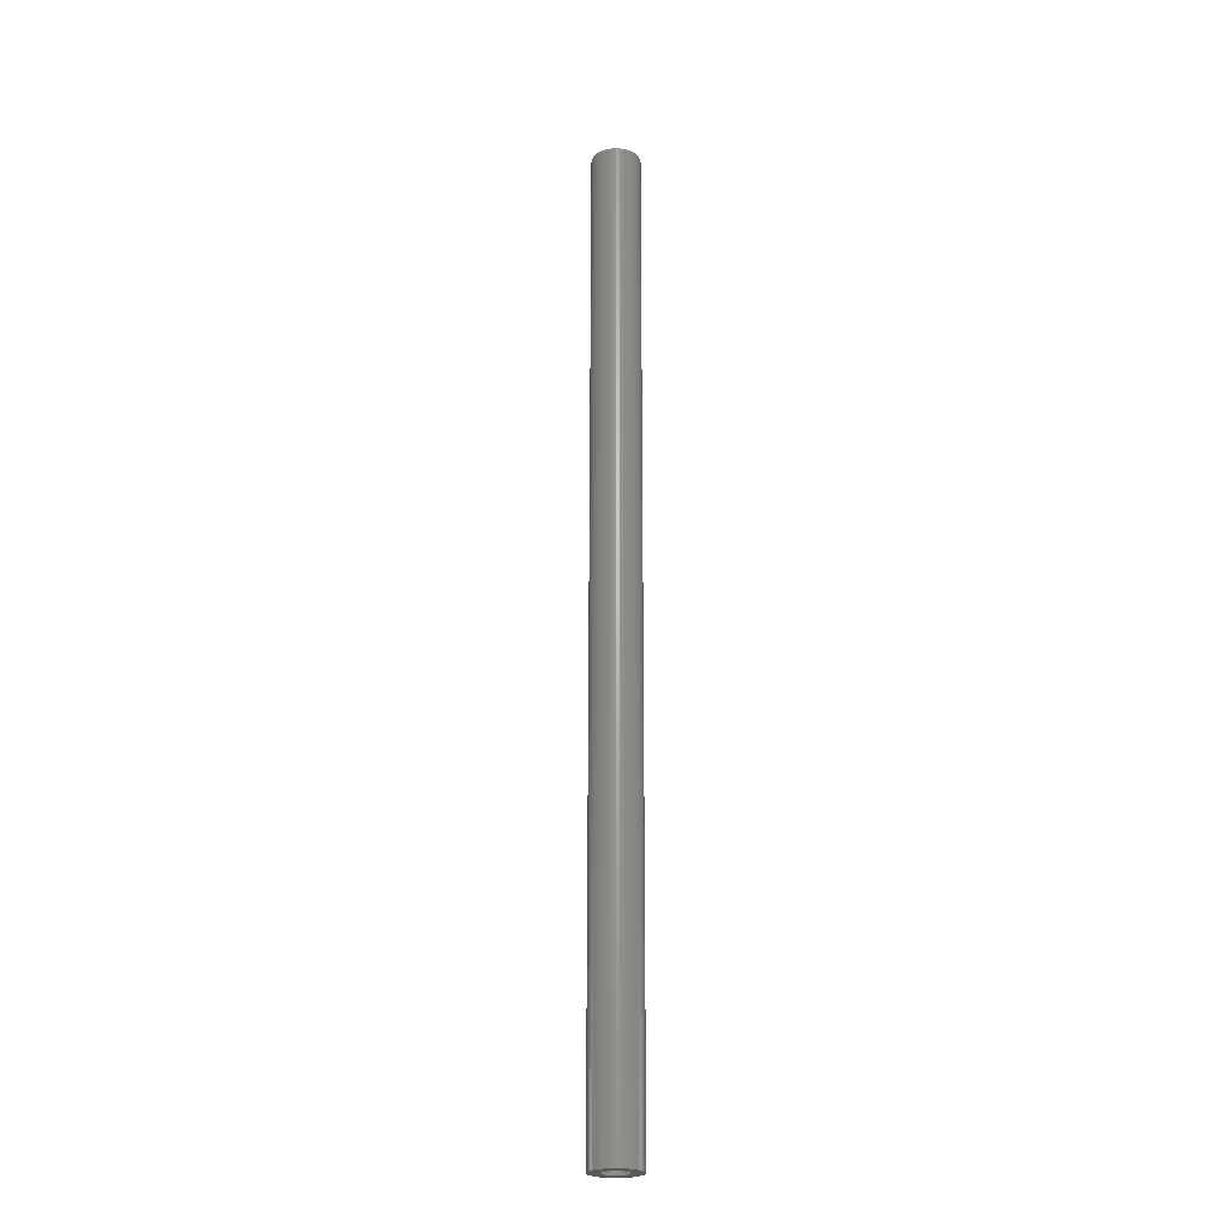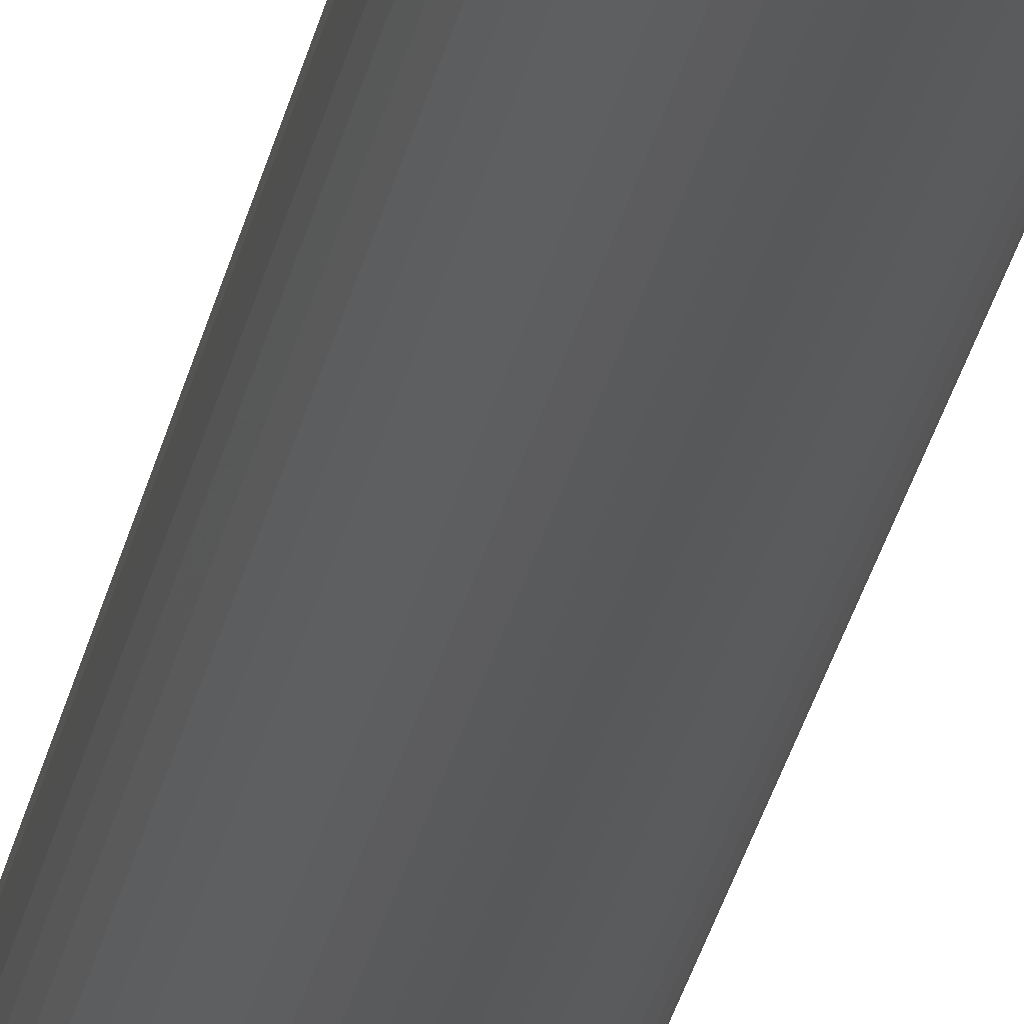
<metadata>
{"format":"stl","ext":"stl","renderer":"f3d","projection":"perspective","resolution":1024,"background":"white","views":[{"elev":-23.6,"azim":104.5,"up":"+Y"},{"elev":-19.8,"azim":-7.9,"up":"+Z"}]}
</metadata>
<code>
# stl→obj: 384 verts, 768 faces
v 1.6 0 0
v 1.586 0 0.2088
v 0.7931 0 0.1044
v 0.8 0 0
v 1.545 0 0.4141
v 0.7727 0 0.207
v 1.478 0 0.6123
v 0.7391 0 0.3062
v 1.386 0 0.8
v 0.6928 0 0.4
v 1.269 0 0.9741
v 0.6347 0 0.487
v 1.131 0 1.131
v 0.5657 0 0.5657
v 0.9741 0 1.269
v 0.487 0 0.6347
v 0.8 0 1.386
v 0.4 0 0.6928
v 0.6123 0 1.478
v 0.3062 0 0.7391
v 0.4141 0 1.545
v 0.207 0 0.7727
v 0.2088 0 1.586
v 0.1044 0 0.7931
v 0 0 1.6
v 0 0 0.8
v -0.2088 0 1.586
v -0.1044 0 0.7931
v -0.4141 0 1.545
v -0.207 0 0.7727
v -0.6123 0 1.478
v -0.3062 0 0.7391
v -0.8 0 1.386
v -0.4 0 0.6928
v -0.9741 0 1.269
v -0.487 0 0.6347
v -1.131 0 1.131
v -0.5657 0 0.5657
v -1.269 0 0.9741
v -0.6347 0 0.487
v -1.386 0 0.8
v -0.6928 0 0.4
v -1.478 0 0.6123
v -0.7391 0 0.3062
v -1.545 0 0.4141
v -0.7727 0 0.207
v -1.586 0 0.2088
v -0.7931 0 0.1044
v -1.6 0 0
v -0.8 0 0
v -1.586 0 -0.2088
v -0.7931 0 -0.1044
v -1.545 0 -0.4141
v -0.7727 0 -0.207
v -1.478 0 -0.6123
v -0.7391 0 -0.3062
v -1.386 0 -0.8
v -0.6928 0 -0.4
v -1.269 0 -0.9741
v -0.6347 0 -0.487
v -1.131 0 -1.131
v -0.5657 0 -0.5657
v -0.9741 0 -1.269
v -0.487 0 -0.6347
v -0.8 0 -1.386
v -0.4 0 -0.6928
v -0.6123 0 -1.478
v -0.3062 0 -0.7391
v -0.4141 0 -1.545
v -0.207 0 -0.7727
v -0.2088 0 -1.586
v -0.1044 0 -0.7931
v 0 0 -1.6
v 0 0 -0.8
v 0.2088 0 -1.586
v 0.1044 0 -0.7931
v 0.4141 0 -1.545
v 0.207 0 -0.7727
v 0.6123 0 -1.478
v 0.3062 0 -0.7391
v 0.8 0 -1.386
v 0.4 0 -0.6928
v 0.9741 0 -1.269
v 0.487 0 -0.6347
v 1.131 0 -1.131
v 0.5657 0 -0.5657
v 1.269 0 -0.9741
v 0.6347 0 -0.487
v 1.386 0 -0.8
v 0.6928 0 -0.4
v 1.478 0 -0.6123
v 0.7391 0 -0.3062
v 1.545 0 -0.4141
v 0.7727 0 -0.207
v 1.586 0 -0.2088
v 0.7931 0 -0.1044
v 0.8 0.4 0
v 0.7931 0.4 0.1044
v 0.7727 0.4 0.207
v 0.7391 0.4 0.3062
v 0.6928 0.4 0.4
v 0.6347 0.4 0.487
v 0.5657 0.4 0.5657
v 0.487 0.4 0.6347
v 0.4 0.4 0.6928
v 0.3062 0.4 0.7391
v 0.207 0.4 0.7727
v 0.1044 0.4 0.7931
v 0 0.4 0.8
v -0.1044 0.4 0.7931
v -0.207 0.4 0.7727
v -0.3062 0.4 0.7391
v -0.4 0.4 0.6928
v -0.487 0.4 0.6347
v -0.5657 0.4 0.5657
v -0.6347 0.4 0.487
v -0.6928 0.4 0.4
v -0.7391 0.4 0.3062
v -0.7727 0.4 0.207
v -0.7931 0.4 0.1044
v -0.8 0.4 0
v -0.7931 0.4 -0.1044
v -0.7727 0.4 -0.207
v -0.7391 0.4 -0.3062
v -0.6928 0.4 -0.4
v -0.6347 0.4 -0.487
v -0.5657 0.4 -0.5657
v -0.487 0.4 -0.6347
v -0.4 0.4 -0.6928
v -0.3062 0.4 -0.7391
v -0.207 0.4 -0.7727
v -0.1044 0.4 -0.7931
v 0 0.4 -0.8
v 0.1044 0.4 -0.7931
v 0.207 0.4 -0.7727
v 0.3062 0.4 -0.7391
v 0.4 0.4 -0.6928
v 0.487 0.4 -0.6347
v 0.5657 0.4 -0.5657
v 0.6347 0.4 -0.487
v 0.6928 0.4 -0.4
v 0.7391 0.4 -0.3062
v 0.7727 0.4 -0.207
v 0.7931 0.4 -0.1044
v 1.6 0.4 0
v 1.586 0.4 0.2088
v 1.545 0.4 0.4141
v 1.478 0.4 0.6123
v 1.386 0.4 0.8
v 1.269 0.4 0.9741
v 1.131 0.4 1.131
v 0.9741 0.4 1.269
v 0.8 0.4 1.386
v 0.6123 0.4 1.478
v 0.4141 0.4 1.545
v 0.2088 0.4 1.586
v 0 0.4 1.6
v -0.2088 0.4 1.586
v -0.4141 0.4 1.545
v -0.6123 0.4 1.478
v -0.8 0.4 1.386
v -0.9741 0.4 1.269
v -1.131 0.4 1.131
v -1.269 0.4 0.9741
v -1.386 0.4 0.8
v -1.478 0.4 0.6123
v -1.545 0.4 0.4141
v -1.586 0.4 0.2088
v -1.6 0.4 0
v -1.586 0.4 -0.2088
v -1.545 0.4 -0.4141
v -1.478 0.4 -0.6123
v -1.386 0.4 -0.8
v -1.269 0.4 -0.9741
v -1.131 0.4 -1.131
v -0.9741 0.4 -1.269
v -0.8 0.4 -1.386
v -0.6123 0.4 -1.478
v -0.4141 0.4 -1.545
v -0.2088 0.4 -1.586
v 0 0.4 -1.6
v 0.2088 0.4 -1.586
v 0.4141 0.4 -1.545
v 0.6123 0.4 -1.478
v 0.8 0.4 -1.386
v 0.9741 0.4 -1.269
v 1.131 0.4 -1.131
v 1.269 0.4 -0.9741
v 1.386 0.4 -0.8
v 1.478 0.4 -0.6123
v 1.545 0.4 -0.4141
v 1.586 0.4 -0.2088
v 1.6 63.6 0
v 1.586 63.6 0.2088
v 1.545 63.6 0.4141
v 1.478 63.6 0.6123
v 1.386 63.6 0.8
v 1.269 63.6 0.9741
v 1.131 63.6 1.131
v 0.9741 63.6 1.269
v 0.8 63.6 1.386
v 0.6123 63.6 1.478
v 0.4141 63.6 1.545
v 0.2088 63.6 1.586
v 0 63.6 1.6
v -0.2088 63.6 1.586
v -0.4141 63.6 1.545
v -0.6123 63.6 1.478
v -0.8 63.6 1.386
v -0.9741 63.6 1.269
v -1.131 63.6 1.131
v -1.269 63.6 0.9741
v -1.386 63.6 0.8
v -1.478 63.6 0.6123
v -1.545 63.6 0.4141
v -1.586 63.6 0.2088
v -1.6 63.6 0
v -1.586 63.6 -0.2088
v -1.545 63.6 -0.4141
v -1.478 63.6 -0.6123
v -1.386 63.6 -0.8
v -1.269 63.6 -0.9741
v -1.131 63.6 -1.131
v -0.9741 63.6 -1.269
v -0.8 63.6 -1.386
v -0.6123 63.6 -1.478
v -0.4141 63.6 -1.545
v -0.2088 63.6 -1.586
v 0 63.6 -1.6
v 0.2088 63.6 -1.586
v 0.4141 63.6 -1.545
v 0.6123 63.6 -1.478
v 0.8 63.6 -1.386
v 0.9741 63.6 -1.269
v 1.131 63.6 -1.131
v 1.269 63.6 -0.9741
v 1.386 63.6 -0.8
v 1.478 63.6 -0.6123
v 1.545 63.6 -0.4141
v 1.586 63.6 -0.2088
v 0.8 63.6 0
v 0.7931 63.6 0.1044
v 0.7727 63.6 0.207
v 0.7391 63.6 0.3062
v 0.6928 63.6 0.4
v 0.6347 63.6 0.487
v 0.5657 63.6 0.5657
v 0.487 63.6 0.6347
v 0.4 63.6 0.6928
v 0.3062 63.6 0.7391
v 0.207 63.6 0.7727
v 0.1044 63.6 0.7931
v 0 63.6 0.8
v -0.1044 63.6 0.7931
v -0.207 63.6 0.7727
v -0.3062 63.6 0.7391
v -0.4 63.6 0.6928
v -0.487 63.6 0.6347
v -0.5657 63.6 0.5657
v -0.6347 63.6 0.487
v -0.6928 63.6 0.4
v -0.7391 63.6 0.3062
v -0.7727 63.6 0.207
v -0.7931 63.6 0.1044
v -0.8 63.6 0
v -0.7931 63.6 -0.1044
v -0.7727 63.6 -0.207
v -0.7391 63.6 -0.3062
v -0.6928 63.6 -0.4
v -0.6347 63.6 -0.487
v -0.5657 63.6 -0.5657
v -0.487 63.6 -0.6347
v -0.4 63.6 -0.6928
v -0.3062 63.6 -0.7391
v -0.207 63.6 -0.7727
v -0.1044 63.6 -0.7931
v 0 63.6 -0.8
v 0.1044 63.6 -0.7931
v 0.207 63.6 -0.7727
v 0.3062 63.6 -0.7391
v 0.4 63.6 -0.6928
v 0.487 63.6 -0.6347
v 0.5657 63.6 -0.5657
v 0.6347 63.6 -0.487
v 0.6928 63.6 -0.4
v 0.7391 63.6 -0.3062
v 0.7727 63.6 -0.207
v 0.7931 63.6 -0.1044
v -1.6 64 0
v -1.586 64 0.2088
v -0.7931 64 0.1044
v -0.8 64 0
v -1.545 64 0.4141
v -0.7727 64 0.207
v -1.478 64 0.6123
v -0.7391 64 0.3062
v -1.386 64 0.8
v -0.6928 64 0.4
v -1.269 64 0.9741
v -0.6347 64 0.487
v -1.131 64 1.131
v -0.5657 64 0.5657
v -0.9741 64 1.269
v -0.487 64 0.6347
v -0.8 64 1.386
v -0.4 64 0.6928
v -0.6123 64 1.478
v -0.3062 64 0.7391
v -0.4141 64 1.545
v -0.207 64 0.7727
v -0.2088 64 1.586
v -0.1044 64 0.7931
v 0 64 1.6
v 0 64 0.8
v 0.2088 64 1.586
v 0.1044 64 0.7931
v 0.4141 64 1.545
v 0.207 64 0.7727
v 0.6123 64 1.478
v 0.3062 64 0.7391
v 0.8 64 1.386
v 0.4 64 0.6928
v 0.9741 64 1.269
v 0.487 64 0.6347
v 1.131 64 1.131
v 0.5657 64 0.5657
v 1.269 64 0.9741
v 0.6347 64 0.487
v 1.386 64 0.8
v 0.6928 64 0.4
v 1.478 64 0.6123
v 0.7391 64 0.3062
v 1.545 64 0.4141
v 0.7727 64 0.207
v 1.586 64 0.2088
v 0.7931 64 0.1044
v 1.6 64 0
v 0.8 64 0
v 1.586 64 -0.2088
v 0.7931 64 -0.1044
v 1.545 64 -0.4141
v 0.7727 64 -0.207
v 1.478 64 -0.6123
v 0.7391 64 -0.3062
v 1.386 64 -0.8
v 0.6928 64 -0.4
v 1.269 64 -0.9741
v 0.6347 64 -0.487
v 1.131 64 -1.131
v 0.5657 64 -0.5657
v 0.9741 64 -1.269
v 0.487 64 -0.6347
v 0.8 64 -1.386
v 0.4 64 -0.6928
v 0.6123 64 -1.478
v 0.3062 64 -0.7391
v 0.4141 64 -1.545
v 0.207 64 -0.7727
v 0.2088 64 -1.586
v 0.1044 64 -0.7931
v 0 64 -1.6
v 0 64 -0.8
v -0.2088 64 -1.586
v -0.1044 64 -0.7931
v -0.4141 64 -1.545
v -0.207 64 -0.7727
v -0.6123 64 -1.478
v -0.3062 64 -0.7391
v -0.8 64 -1.386
v -0.4 64 -0.6928
v -0.9741 64 -1.269
v -0.487 64 -0.6347
v -1.131 64 -1.131
v -0.5657 64 -0.5657
v -1.269 64 -0.9741
v -0.6347 64 -0.487
v -1.386 64 -0.8
v -0.6928 64 -0.4
v -1.478 64 -0.6123
v -0.7391 64 -0.3062
v -1.545 64 -0.4141
v -0.7727 64 -0.207
v -1.586 64 -0.2088
v -0.7931 64 -0.1044
f 1 2 3
f 3 4 1
f 2 5 6
f 6 3 2
f 5 7 8
f 8 6 5
f 7 9 10
f 10 8 7
f 9 11 12
f 12 10 9
f 11 13 14
f 14 12 11
f 13 15 16
f 16 14 13
f 15 17 18
f 18 16 15
f 17 19 20
f 20 18 17
f 19 21 22
f 22 20 19
f 21 23 24
f 24 22 21
f 23 25 26
f 26 24 23
f 25 27 28
f 28 26 25
f 27 29 30
f 30 28 27
f 29 31 32
f 32 30 29
f 31 33 34
f 34 32 31
f 33 35 36
f 36 34 33
f 35 37 38
f 38 36 35
f 37 39 40
f 40 38 37
f 39 41 42
f 42 40 39
f 41 43 44
f 44 42 41
f 43 45 46
f 46 44 43
f 45 47 48
f 48 46 45
f 47 49 50
f 50 48 47
f 49 51 52
f 52 50 49
f 51 53 54
f 54 52 51
f 53 55 56
f 56 54 53
f 55 57 58
f 58 56 55
f 57 59 60
f 60 58 57
f 59 61 62
f 62 60 59
f 61 63 64
f 64 62 61
f 63 65 66
f 66 64 63
f 65 67 68
f 68 66 65
f 67 69 70
f 70 68 67
f 69 71 72
f 72 70 69
f 71 73 74
f 74 72 71
f 73 75 76
f 76 74 73
f 75 77 78
f 78 76 75
f 77 79 80
f 80 78 77
f 79 81 82
f 82 80 79
f 81 83 84
f 84 82 81
f 83 85 86
f 86 84 83
f 85 87 88
f 88 86 85
f 87 89 90
f 90 88 87
f 89 91 92
f 92 90 89
f 91 93 94
f 94 92 91
f 93 95 96
f 96 94 93
f 95 1 4
f 4 96 95
f 3 97 4
f 97 3 98
f 6 98 3
f 98 6 99
f 8 99 6
f 99 8 100
f 10 100 8
f 100 10 101
f 12 101 10
f 101 12 102
f 14 102 12
f 102 14 103
f 16 103 14
f 103 16 104
f 18 104 16
f 104 18 105
f 20 105 18
f 105 20 106
f 22 106 20
f 106 22 107
f 24 107 22
f 107 24 108
f 26 108 24
f 108 26 109
f 28 109 26
f 109 28 110
f 30 110 28
f 110 30 111
f 32 111 30
f 111 32 112
f 34 112 32
f 112 34 113
f 36 113 34
f 113 36 114
f 38 114 36
f 114 38 115
f 40 115 38
f 115 40 116
f 42 116 40
f 116 42 117
f 44 117 42
f 117 44 118
f 46 118 44
f 118 46 119
f 48 119 46
f 119 48 120
f 50 120 48
f 120 50 121
f 52 121 50
f 121 52 122
f 54 122 52
f 122 54 123
f 56 123 54
f 123 56 124
f 58 124 56
f 124 58 125
f 60 125 58
f 125 60 126
f 62 126 60
f 126 62 127
f 64 127 62
f 127 64 128
f 66 128 64
f 128 66 129
f 68 129 66
f 129 68 130
f 70 130 68
f 130 70 131
f 72 131 70
f 131 72 132
f 74 132 72
f 132 74 133
f 76 133 74
f 133 76 134
f 78 134 76
f 134 78 135
f 80 135 78
f 135 80 136
f 82 136 80
f 136 82 137
f 84 137 82
f 137 84 138
f 86 138 84
f 138 86 139
f 88 139 86
f 139 88 140
f 90 140 88
f 140 90 141
f 92 141 90
f 141 92 142
f 94 142 92
f 142 94 143
f 96 143 94
f 143 96 144
f 4 144 96
f 144 4 97
f 2 1 145
f 145 146 2
f 5 2 146
f 146 147 5
f 7 5 147
f 147 148 7
f 9 7 148
f 148 149 9
f 11 9 149
f 149 150 11
f 13 11 150
f 150 151 13
f 15 13 151
f 151 152 15
f 17 15 152
f 152 153 17
f 19 17 153
f 153 154 19
f 21 19 154
f 154 155 21
f 23 21 155
f 155 156 23
f 25 23 156
f 156 157 25
f 27 25 157
f 157 158 27
f 29 27 158
f 158 159 29
f 31 29 159
f 159 160 31
f 33 31 160
f 160 161 33
f 35 33 161
f 161 162 35
f 37 35 162
f 162 163 37
f 39 37 163
f 163 164 39
f 41 39 164
f 164 165 41
f 43 41 165
f 165 166 43
f 45 43 166
f 166 167 45
f 47 45 167
f 167 168 47
f 49 47 168
f 168 169 49
f 51 49 169
f 169 170 51
f 53 51 170
f 170 171 53
f 55 53 171
f 171 172 55
f 57 55 172
f 172 173 57
f 59 57 173
f 173 174 59
f 61 59 174
f 174 175 61
f 63 61 175
f 175 176 63
f 65 63 176
f 176 177 65
f 67 65 177
f 177 178 67
f 69 67 178
f 178 179 69
f 71 69 179
f 179 180 71
f 73 71 180
f 180 181 73
f 75 73 181
f 181 182 75
f 77 75 182
f 182 183 77
f 79 77 183
f 183 184 79
f 81 79 184
f 184 185 81
f 83 81 185
f 185 186 83
f 85 83 186
f 186 187 85
f 87 85 187
f 187 188 87
f 89 87 188
f 188 189 89
f 91 89 189
f 189 190 91
f 93 91 190
f 190 191 93
f 95 93 191
f 191 192 95
f 1 95 192
f 192 145 1
f 146 145 193
f 193 194 146
f 147 146 194
f 194 195 147
f 148 147 195
f 195 196 148
f 149 148 196
f 196 197 149
f 150 149 197
f 197 198 150
f 151 150 198
f 198 199 151
f 152 151 199
f 199 200 152
f 153 152 200
f 200 201 153
f 154 153 201
f 201 202 154
f 155 154 202
f 202 203 155
f 156 155 203
f 203 204 156
f 157 156 204
f 204 205 157
f 158 157 205
f 205 206 158
f 159 158 206
f 206 207 159
f 160 159 207
f 207 208 160
f 161 160 208
f 208 209 161
f 162 161 209
f 209 210 162
f 163 162 210
f 210 211 163
f 164 163 211
f 211 212 164
f 165 164 212
f 212 213 165
f 166 165 213
f 213 214 166
f 167 166 214
f 214 215 167
f 168 167 215
f 215 216 168
f 169 168 216
f 216 217 169
f 170 169 217
f 217 218 170
f 171 170 218
f 218 219 171
f 172 171 219
f 219 220 172
f 173 172 220
f 220 221 173
f 174 173 221
f 221 222 174
f 175 174 222
f 222 223 175
f 176 175 223
f 223 224 176
f 177 176 224
f 224 225 177
f 178 177 225
f 225 226 178
f 179 178 226
f 226 227 179
f 180 179 227
f 227 228 180
f 181 180 228
f 228 229 181
f 182 181 229
f 229 230 182
f 183 182 230
f 230 231 183
f 184 183 231
f 231 232 184
f 185 184 232
f 232 233 185
f 186 185 233
f 233 234 186
f 187 186 234
f 234 235 187
f 188 187 235
f 235 236 188
f 189 188 236
f 236 237 189
f 190 189 237
f 237 238 190
f 191 190 238
f 238 239 191
f 192 191 239
f 239 240 192
f 145 192 240
f 240 193 145
f 98 241 97
f 241 98 242
f 99 242 98
f 242 99 243
f 100 243 99
f 243 100 244
f 101 244 100
f 244 101 245
f 102 245 101
f 245 102 246
f 103 246 102
f 246 103 247
f 104 247 103
f 247 104 248
f 105 248 104
f 248 105 249
f 106 249 105
f 249 106 250
f 107 250 106
f 250 107 251
f 108 251 107
f 251 108 252
f 109 252 108
f 252 109 253
f 110 253 109
f 253 110 254
f 111 254 110
f 254 111 255
f 112 255 111
f 255 112 256
f 113 256 112
f 256 113 257
f 114 257 113
f 257 114 258
f 115 258 114
f 258 115 259
f 116 259 115
f 259 116 260
f 117 260 116
f 260 117 261
f 118 261 117
f 261 118 262
f 119 262 118
f 262 119 263
f 120 263 119
f 263 120 264
f 121 264 120
f 264 121 265
f 122 265 121
f 265 122 266
f 123 266 122
f 266 123 267
f 124 267 123
f 267 124 268
f 125 268 124
f 268 125 269
f 126 269 125
f 269 126 270
f 127 270 126
f 270 127 271
f 128 271 127
f 271 128 272
f 129 272 128
f 272 129 273
f 130 273 129
f 273 130 274
f 131 274 130
f 274 131 275
f 132 275 131
f 275 132 276
f 133 276 132
f 276 133 277
f 134 277 133
f 277 134 278
f 135 278 134
f 278 135 279
f 136 279 135
f 279 136 280
f 137 280 136
f 280 137 281
f 138 281 137
f 281 138 282
f 139 282 138
f 282 139 283
f 140 283 139
f 283 140 284
f 141 284 140
f 284 141 285
f 142 285 141
f 285 142 286
f 143 286 142
f 286 143 287
f 144 287 143
f 287 144 288
f 97 288 144
f 288 97 241
f 289 290 291
f 291 292 289
f 290 293 294
f 294 291 290
f 293 295 296
f 296 294 293
f 295 297 298
f 298 296 295
f 297 299 300
f 300 298 297
f 299 301 302
f 302 300 299
f 301 303 304
f 304 302 301
f 303 305 306
f 306 304 303
f 305 307 308
f 308 306 305
f 307 309 310
f 310 308 307
f 309 311 312
f 312 310 309
f 311 313 314
f 314 312 311
f 313 315 316
f 316 314 313
f 315 317 318
f 318 316 315
f 317 319 320
f 320 318 317
f 319 321 322
f 322 320 319
f 321 323 324
f 324 322 321
f 323 325 326
f 326 324 323
f 325 327 328
f 328 326 325
f 327 329 330
f 330 328 327
f 329 331 332
f 332 330 329
f 331 333 334
f 334 332 331
f 333 335 336
f 336 334 333
f 335 337 338
f 338 336 335
f 337 339 340
f 340 338 337
f 339 341 342
f 342 340 339
f 341 343 344
f 344 342 341
f 343 345 346
f 346 344 343
f 345 347 348
f 348 346 345
f 347 349 350
f 350 348 347
f 349 351 352
f 352 350 349
f 351 353 354
f 354 352 351
f 353 355 356
f 356 354 353
f 355 357 358
f 358 356 355
f 357 359 360
f 360 358 357
f 359 361 362
f 362 360 359
f 361 363 364
f 364 362 361
f 363 365 366
f 366 364 363
f 365 367 368
f 368 366 365
f 367 369 370
f 370 368 367
f 369 371 372
f 372 370 369
f 371 373 374
f 374 372 371
f 373 375 376
f 376 374 373
f 375 377 378
f 378 376 375
f 377 379 380
f 380 378 377
f 379 381 382
f 382 380 379
f 381 383 384
f 384 382 381
f 383 289 292
f 292 384 383
f 291 265 292
f 265 291 264
f 294 264 291
f 264 294 263
f 296 263 294
f 263 296 262
f 298 262 296
f 262 298 261
f 300 261 298
f 261 300 260
f 302 260 300
f 260 302 259
f 304 259 302
f 259 304 258
f 306 258 304
f 258 306 257
f 308 257 306
f 257 308 256
f 310 256 308
f 256 310 255
f 312 255 310
f 255 312 254
f 314 254 312
f 254 314 253
f 316 253 314
f 253 316 252
f 318 252 316
f 252 318 251
f 320 251 318
f 251 320 250
f 322 250 320
f 250 322 249
f 324 249 322
f 249 324 248
f 326 248 324
f 248 326 247
f 328 247 326
f 247 328 246
f 330 246 328
f 246 330 245
f 332 245 330
f 245 332 244
f 334 244 332
f 244 334 243
f 336 243 334
f 243 336 242
f 338 242 336
f 242 338 241
f 340 241 338
f 241 340 288
f 342 288 340
f 288 342 287
f 344 287 342
f 287 344 286
f 346 286 344
f 286 346 285
f 348 285 346
f 285 348 284
f 350 284 348
f 284 350 283
f 352 283 350
f 283 352 282
f 354 282 352
f 282 354 281
f 356 281 354
f 281 356 280
f 358 280 356
f 280 358 279
f 360 279 358
f 279 360 278
f 362 278 360
f 278 362 277
f 364 277 362
f 277 364 276
f 366 276 364
f 276 366 275
f 368 275 366
f 275 368 274
f 370 274 368
f 274 370 273
f 372 273 370
f 273 372 272
f 374 272 372
f 272 374 271
f 376 271 374
f 271 376 270
f 378 270 376
f 270 378 269
f 380 269 378
f 269 380 268
f 382 268 380
f 268 382 267
f 384 267 382
f 267 384 266
f 292 266 384
f 266 292 265
f 290 289 217
f 217 216 290
f 293 290 216
f 216 215 293
f 295 293 215
f 215 214 295
f 297 295 214
f 214 213 297
f 299 297 213
f 213 212 299
f 301 299 212
f 212 211 301
f 303 301 211
f 211 210 303
f 305 303 210
f 210 209 305
f 307 305 209
f 209 208 307
f 309 307 208
f 208 207 309
f 311 309 207
f 207 206 311
f 313 311 206
f 206 205 313
f 315 313 205
f 205 204 315
f 317 315 204
f 204 203 317
f 319 317 203
f 203 202 319
f 321 319 202
f 202 201 321
f 323 321 201
f 201 200 323
f 325 323 200
f 200 199 325
f 327 325 199
f 199 198 327
f 329 327 198
f 198 197 329
f 331 329 197
f 197 196 331
f 333 331 196
f 196 195 333
f 335 333 195
f 195 194 335
f 337 335 194
f 194 193 337
f 339 337 193
f 193 240 339
f 341 339 240
f 240 239 341
f 343 341 239
f 239 238 343
f 345 343 238
f 238 237 345
f 347 345 237
f 237 236 347
f 349 347 236
f 236 235 349
f 351 349 235
f 235 234 351
f 353 351 234
f 234 233 353
f 355 353 233
f 233 232 355
f 357 355 232
f 232 231 357
f 359 357 231
f 231 230 359
f 361 359 230
f 230 229 361
f 363 361 229
f 229 228 363
f 365 363 228
f 228 227 365
f 367 365 227
f 227 226 367
f 369 367 226
f 226 225 369
f 371 369 225
f 225 224 371
f 373 371 224
f 224 223 373
f 375 373 223
f 223 222 375
f 377 375 222
f 222 221 377
f 379 377 221
f 221 220 379
f 381 379 220
f 220 219 381
f 383 381 219
f 219 218 383
f 289 383 218
f 218 217 289

</code>
